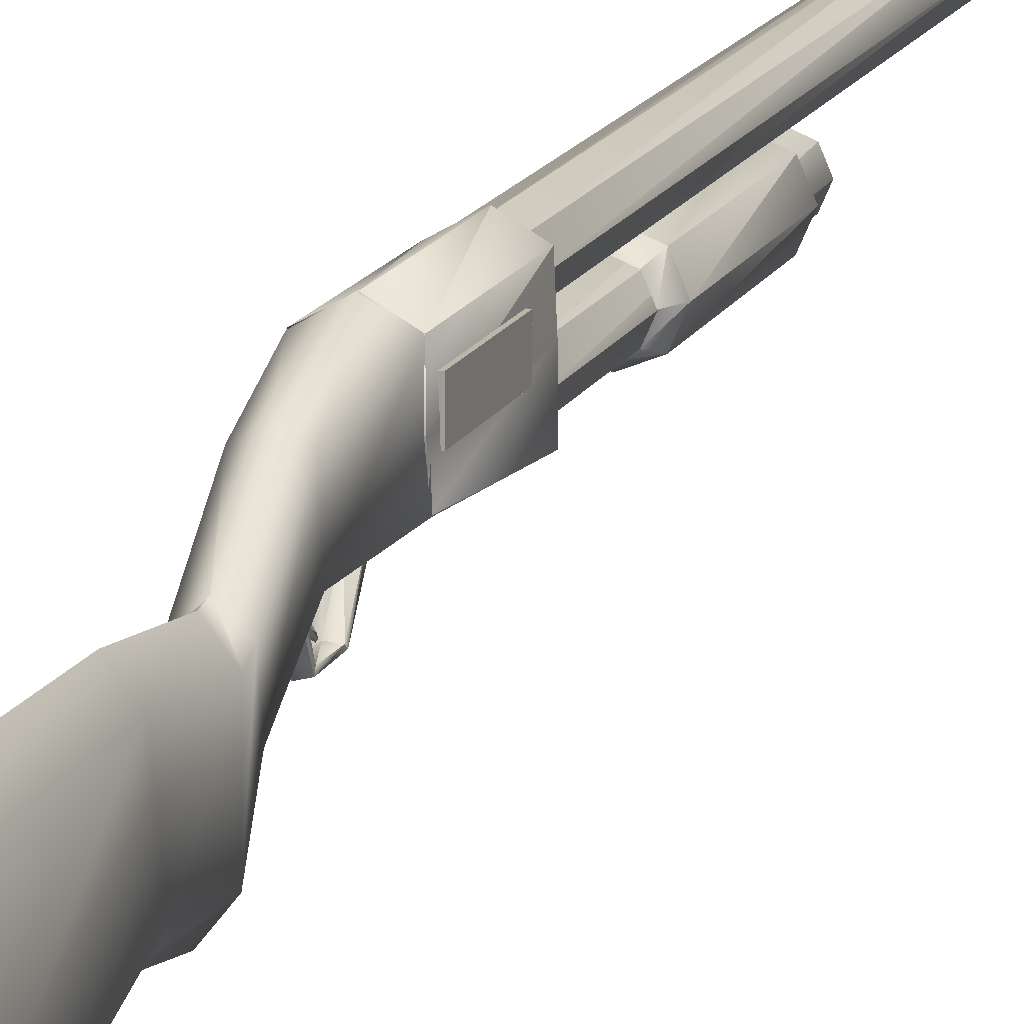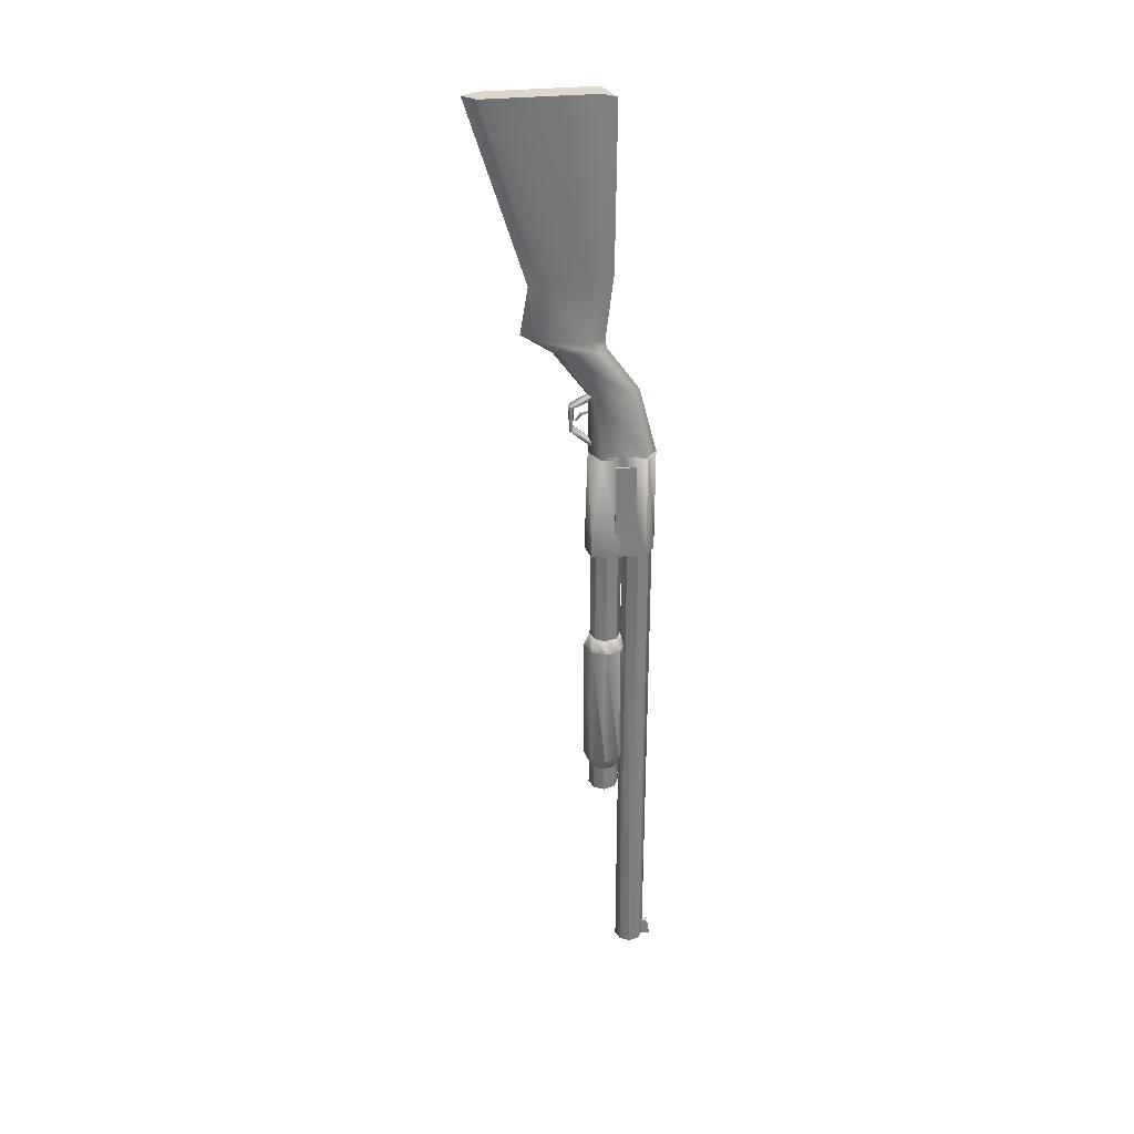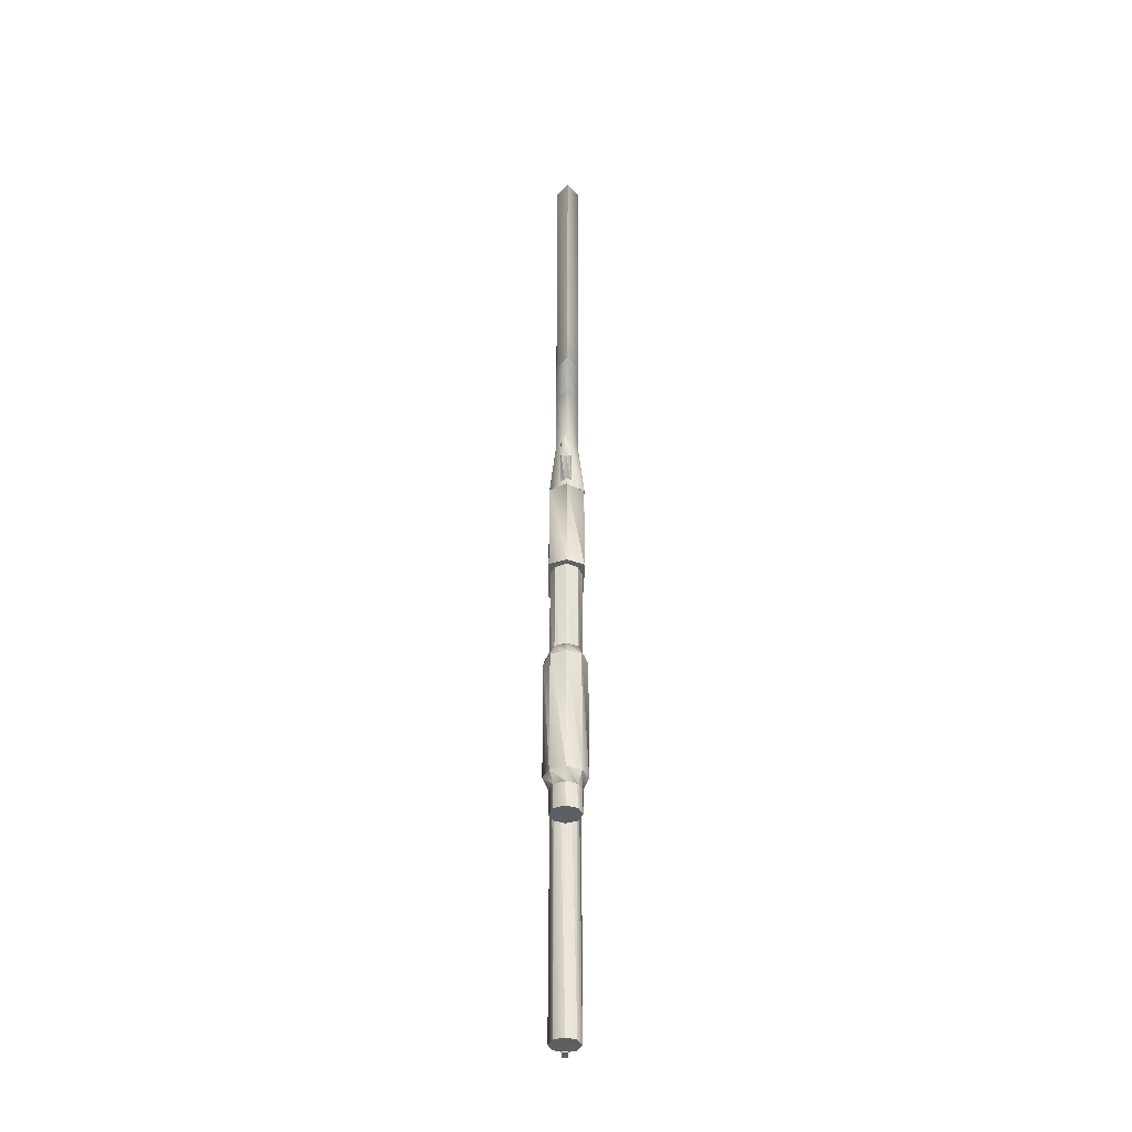
<metadata>
{"format":"obj","ext":"obj","renderer":"f3d","projection":"perspective","resolution":1024,"background":"white","views":[{"elev":14.1,"azim":17.3,"up":"+Y"},{"elev":30.7,"azim":86.3,"up":"+Z"},{"elev":-39.6,"azim":-0.3,"up":"+Z"}]}
</metadata>
<code>
v -0.1811 21.8 8.862
v -1.712 20.91 8.878
v -0.1654 20.38 14.35
v -1.119 19.8 14.28
v -1.665 17.26 8.956
v -1.087 16.93 14
v -0.1654 16.34 8.956
v -0.1342 16.35 13.92
v 1.381 17.26 8.94
v 0.8033 16.93 14
v 1.241 21.01 8.878
v 0.7721 19.8 14.27
v -0.1498 17.77 17.91
v -1.119 16.88 17.91
v -1.072 14.74 17.64
v -0.1186 13.54 17.66
v 0.8033 14.74 17.64
v 0.7721 16.88 17.91
v -0.1498 17.65 18.67
v -1.119 16.51 18.71
v -1.072 12.27 19.05
v -0.1186 11.07 19.19
v 0.8189 12.27 19.05
v 0.7721 16.51 18.71
v -0.1498 18.27 23.97
v -1.103 17.13 24
v -1.072 12.87 23.08
v -0.1186 11.73 23.11
v 0.8189 12.87 23.08
v 0.7877 17.13 24
v -0.1186 18.38 37.5
v -1.072 17.16 38.05
v -1.04 8.241 37.82
v -0.1186 7.07 37.8
v 0.8502 8.241 37.82
v 0.8189 17.16 38.03
v -0.1811 18.87 9.143
v -1.712 20.91 8.878
v -0.1811 21.8 8.862
v -1.665 17.26 8.956
v -0.1654 16.34 8.956
v 1.381 17.26 8.94
v 1.241 21.01 8.878
v -0.1186 17.09 38.03
v -0.1186 18.38 37.5
v -1.072 17.16 38.05
v -1.04 8.241 37.82
v -0.1186 7.07 37.8
v 0.8502 8.241 37.82
v 0.8189 17.16 38.03
v -0.2279 19.13 -21.43
v -1.197 18.77 -21.43
v -0.2279 19.63 -20.33
v -1.197 18.77 -21.43
v -1.525 19.12 -20.33
v -1.603 17.88 -21.43
v -1.525 19.12 -20.33
v -1.603 17.88 -21.43
v -2.072 17.88 -20.33
v -1.197 16.98 -21.43
v -2.072 17.88 -20.33
v -1.197 16.98 -21.43
v -1.525 16.63 -20.33
v -0.2279 16.62 -21.43
v -1.525 16.63 -20.33
v -0.2279 16.62 -21.43
v -0.2279 16.12 -20.33
v 0.7096 16.98 -21.43
v -0.2279 16.12 -20.33
v 0.7096 16.98 -21.43
v 1.038 16.63 -20.34
v 1.1 17.88 -21.43
v 1.038 16.63 -20.34
v 1.1 17.88 -21.43
v 1.585 17.88 -20.34
v 0.7096 18.77 -21.43
v 1.585 17.88 -20.34
v 0.7096 18.77 -21.43
v 1.038 19.12 -20.34
v -0.2279 19.13 -21.43
v 1.038 19.12 -20.34
v -0.2279 19.63 -20.33
v -0.2279 19.63 -20.33
v -0.2123 19.63 -9.247
v -1.525 19.12 -20.33
v -1.509 19.12 -9.247
v -1.509 19.12 -9.247
v -2.072 17.88 -20.33
v -2.056 17.88 -9.247
v -2.056 17.88 -9.247
v -1.525 16.63 -20.33
v -1.509 16.63 -9.247
v -1.509 16.63 -9.247
v -0.2279 16.12 -20.33
v -0.2123 16.12 -9.247
v -0.2123 16.12 -9.247
v 1.038 16.63 -20.34
v 1.053 16.63 -9.247
v 1.053 16.63 -9.247
v 1.585 17.88 -20.34
v 1.6 17.88 -9.247
v 1.6 17.88 -9.247
v 1.038 19.12 -20.34
v 1.053 19.12 -9.247
v 1.053 19.12 -9.247
v -0.2123 19.63 -9.247
v -0.2123 19.63 -9.247
v -0.2123 19.16 -8.154
v -1.509 19.12 -9.247
v -1.165 18.79 -8.154
v -1.165 18.79 -8.154
v -2.056 17.88 -9.247
v -1.572 17.88 -8.154
v -1.572 17.88 -8.154
v -1.509 16.63 -9.247
v -1.165 16.96 -8.154
v -1.165 16.96 -8.154
v -0.2123 16.12 -9.247
v -0.2123 16.59 -8.154
v -0.2123 16.59 -8.154
v 1.053 16.63 -9.247
v 0.7252 16.96 -8.154
v 0.7252 16.96 -8.154
v 1.6 17.88 -9.247
v 1.116 17.88 -8.154
v 1.116 17.88 -8.154
v 1.053 19.12 -9.247
v 0.7252 18.79 -8.154
v 0.7252 18.79 -8.154
v -0.2123 19.16 -8.154
v -0.2279 17.88 -21.43
v -0.2279 19.13 -21.43
v -1.197 18.77 -21.43
v -1.603 17.88 -21.43
v -1.197 16.98 -21.43
v -0.2279 16.62 -21.43
v 0.7096 16.98 -21.43
v 1.1 17.88 -21.43
v 0.7096 18.77 -21.43
v -0.2123 17.88 -8.154
v -0.1811 21.8 0.034
v -1.712 20.94 0.04963
v -0.1654 21.8 8.94
v -1.712 20.94 0.04963
v -1.697 20.94 8.94
v -1.681 19.01 0.0965
v -1.697 20.94 8.94
v -1.665 18.98 9.175
v -1.665 16.55 0.0965
v -1.665 16.55 0.0965
v -1.65 17.24 9.003
v -0.1811 16.1 0.2371
v -1.65 17.24 9.003
v -0.1811 16.1 0.2371
v -0.1654 16.34 9.003
v 1.335 16.6 0.0965
v -0.1654 16.34 9.003
v 1.335 16.6 0.0965
v 1.35 17.27 9.003
v 1.319 19.01 0.0965
v 1.35 17.27 9.003
v 1.319 19.01 0.0965
v 1.335 18.98 9.175
v 1.21 21.02 0.034
v 1.335 18.98 9.175
v 1.21 21.02 0.034
v 1.241 21.02 8.94
v -0.1811 21.8 0.034
v 1.241 21.02 8.94
v -0.1654 21.8 8.94
v -0.1811 19.01 0.0965
v -0.1811 21.8 0.034
v -1.712 20.94 0.04963
v -1.681 19.01 0.0965
v -1.665 16.55 0.0965
v -0.1811 16.1 0.2371
v 1.335 16.6 0.0965
v 1.319 19.01 0.0965
v 1.21 21.02 0.034
v -0.1654 18.98 9.175
v -0.2592 21.65 -41.29
v -1.15 21.29 -41.28
v -0.1811 21.65 1.128
v -1.15 21.29 -41.28
v -1.072 21.29 1.143
v -1.525 20.41 -41.28
v -1.072 21.29 1.143
v -1.525 20.41 -41.28
v -1.447 20.41 1.143
v -1.15 19.54 -41.28
v -1.447 20.41 1.143
v -1.15 19.54 -41.28
v -1.072 19.54 1.143
v -0.2592 19.18 -41.29
v -1.072 19.54 1.143
v -0.2592 19.18 -41.29
v -0.1811 19.18 1.128
v 0.6002 19.54 -41.29
v -0.1811 19.18 1.128
v 0.6002 19.54 -41.29
v 0.6783 19.54 1.128
v 0.9752 20.41 -41.29
v 0.6783 19.54 1.128
v 0.9752 20.41 -41.29
v 1.053 20.41 1.128
v 0.6002 21.29 -41.29
v 1.053 20.41 1.128
v 0.6002 21.29 -41.29
v 0.6783 21.29 1.128
v -0.2592 21.65 -41.29
v 0.6783 21.29 1.128
v -0.1811 21.65 1.128
v -0.2279 19.15 -23.61
v -1.197 18.77 -23.61
v -0.1811 19.15 1.097
v -1.197 18.77 -23.61
v -1.15 18.77 1.097
v -1.587 17.87 -23.61
v -1.15 18.77 1.097
v -1.587 17.87 -23.61
v -1.54 17.87 1.096
v -1.197 16.98 -23.61
v -1.54 17.87 1.096
v -1.197 16.98 -23.61
v -1.15 16.98 1.096
v -0.2279 16.6 -23.61
v -1.15 16.98 1.096
v -0.2279 16.6 -23.61
v -0.1811 16.6 1.096
v 0.7096 16.98 -23.61
v -0.1811 16.6 1.096
v 0.7096 16.98 -23.61
v 0.7564 16.98 1.096
v 1.1 17.87 -23.61
v 0.7564 16.98 1.096
v 1.1 17.87 -23.61
v 1.147 17.87 1.096
v 0.7096 18.77 -23.61
v 1.147 17.87 1.096
v 0.7096 18.77 -23.61
v 0.7564 18.77 1.097
v -0.2279 19.15 -23.61
v 0.7564 18.77 1.097
v -0.1811 19.15 1.097
v -0.04045 18.77 -23.29
v -0.6029 18.77 -23.29
v -0.04045 19.54 -23.29
v -0.6029 18.77 -23.29
v -0.6029 19.54 -23.29
v -0.6029 18.77 -22.78
v -0.02482 18.77 -22.78
v -0.6029 19.54 -22.78
v -0.02482 18.77 -22.78
v -0.02482 19.54 -22.78
v -0.6029 19.54 -22.78
v -0.02482 19.54 -22.78
v -0.6029 19.54 -22.78
v -0.6029 18.77 -23.29
v -0.04045 18.77 -23.29
v -0.2904 20.34 -41.25
v -1.15 21.29 -41.28
v -0.2592 21.65 -41.29
v -1.525 20.41 -41.28
v -1.15 21.29 -41.28
v -1.15 19.54 -41.28
v -1.525 20.41 -41.28
v -0.2592 19.18 -41.29
v -1.15 19.54 -41.28
v 0.6002 19.54 -41.29
v -0.2592 19.18 -41.29
v 0.9752 20.41 -41.29
v 0.6002 19.54 -41.29
v 0.6002 21.29 -41.29
v 0.9752 20.41 -41.29
v 0.6002 21.29 -41.29
v -0.1811 20.38 1.175
v -0.1811 21.65 1.128
v -1.072 21.29 1.143
v -1.072 21.29 1.143
v -1.447 20.41 1.143
v -1.447 20.41 1.143
v -1.072 19.54 1.143
v -1.072 19.54 1.143
v -0.1811 19.18 1.128
v -0.1811 19.18 1.128
v 0.6783 19.54 1.128
v 0.6783 19.54 1.128
v 1.053 20.41 1.128
v 1.053 20.41 1.128
v 0.6783 21.29 1.128
v 0.6783 21.29 1.128
v -0.1811 21.65 1.128
v -0.1967 17.96 -23.58
v -1.197 18.77 -23.61
v -0.2279 19.15 -23.61
v -1.587 17.87 -23.61
v -1.197 18.77 -23.61
v -1.197 16.98 -23.61
v -1.587 17.87 -23.61
v -0.2279 16.6 -23.61
v -1.197 16.98 -23.61
v 0.7096 16.98 -23.61
v -0.2279 16.6 -23.61
v 1.1 17.87 -23.61
v 0.7096 16.98 -23.61
v 0.7096 18.77 -23.61
v 1.1 17.87 -23.61
v -0.2279 19.15 -23.61
v 0.7096 18.77 -23.61
v -0.1811 17.84 1.143
v -0.1811 19.15 1.097
v -1.15 18.77 1.097
v -1.15 18.77 1.097
v -1.54 17.87 1.096
v -1.54 17.87 1.096
v -1.15 16.98 1.096
v -1.15 16.98 1.096
v -0.1811 16.6 1.096
v -0.1811 16.6 1.096
v 0.7564 16.98 1.096
v 0.7564 16.98 1.096
v 1.147 17.87 1.096
v 1.147 17.87 1.096
v 0.7564 18.77 1.097
v 0.7564 18.77 1.097
v -0.1811 19.15 1.097
v -0.5092 21.46 -41.34
v -0.5092 21.46 -39.81
v -0.5092 22.32 -41.34
v -0.5092 22.09 -39.92
v -0.02482 21.46 -39.81
v -0.02482 21.46 -41.34
v -0.02482 22.09 -39.92
v -0.02482 22.32 -41.34
v -0.02482 22.09 -39.92
v -0.02482 22.32 -41.34
v -0.5092 21.46 -39.81
v -0.5092 21.46 -41.34
v -0.1811 16.94 14.41
v -0.6654 17.07 14.28
v -0.1811 14.79 13.08
v -0.6654 17.07 14.28
v -0.6654 14.9 13.05
v -0.6654 17.3 14
v -0.6654 14.9 13.05
v -0.6654 17.3 14
v -0.6654 15.12 12.97
v -0.1811 17.43 13.86
v -0.6654 15.12 12.97
v -0.1811 17.43 13.86
v -0.1811 15.23 12.92
v 0.2564 17.3 14
v -0.1811 15.23 12.92
v 0.2564 17.3 14
v 0.2564 15.12 12.96
v 0.2564 17.07 14.27
v 0.2564 15.12 12.96
v 0.2564 17.07 14.27
v 0.2564 14.9 13.05
v -0.1811 16.94 14.41
v 0.2564 14.9 13.05
v -0.1811 14.79 13.08
v -0.1811 14.79 13.08
v -0.1967 14.85 10.86
v -0.6654 14.9 13.05
v -0.6654 14.93 10.96
v -0.6654 14.93 10.96
v -0.6654 15.12 12.97
v -0.6654 15.09 11.17
v -0.6654 15.09 11.17
v -0.1811 15.23 12.92
v -0.1967 15.15 11.27
v -0.1967 15.15 11.27
v 0.2564 15.12 12.96
v 0.2564 15.09 11.16
v 0.2564 15.09 11.16
v 0.2564 14.9 13.05
v 0.2564 14.93 10.96
v 0.2564 14.93 10.96
v -0.1967 14.85 10.86
v -0.1967 14.85 10.86
v -0.1967 17.04 9.065
v -0.6654 14.93 10.96
v -0.6654 17.02 9.253
v -0.6654 17.02 9.253
v -0.6654 15.09 11.17
v -0.6654 16.99 9.643
v -0.6654 16.99 9.643
v -0.1967 15.15 11.27
v -0.1967 16.98 9.846
v -0.1967 16.98 9.846
v 0.2564 15.09 11.16
v 0.2564 16.99 9.643
v 0.2564 16.99 9.643
v 0.2564 14.93 10.96
v 0.2564 17.02 9.253
v 0.2564 17.02 9.253
v -0.1967 17.04 9.065
v -0.1811 15.51 11.77
v -0.2748 15.43 11.75
v -0.1811 15.93 12.27
v -0.2748 15.43 11.75
v -0.2748 15.87 12.32
v -0.2748 15.29 11.72
v -0.2748 15.87 12.32
v -0.2748 15.29 11.72
v -0.2748 15.76 12.41
v -0.1811 15.21 11.69
v -0.2748 15.76 12.41
v -0.1811 15.21 11.69
v -0.1811 15.69 12.46
v -0.1186 15.29 11.72
v -0.1811 15.69 12.46
v -0.1186 15.29 11.72
v -0.1186 15.76 12.41
v -0.1186 15.43 11.75
v -0.1186 15.76 12.41
v -0.1186 15.43 11.75
v -0.1186 15.87 12.32
v -0.1811 15.51 11.77
v -0.1186 15.87 12.32
v -0.1811 15.93 12.27
v -0.1811 15.93 12.27
v -0.1811 17.07 12.52
v -0.2748 15.87 12.32
v -0.2748 17.04 12.58
v -0.2748 17.04 12.58
v -0.2748 15.76 12.41
v -0.2748 16.99 12.72
v -0.2748 16.99 12.72
v -0.1811 15.69 12.46
v -0.1811 16.96 12.8
v -0.1811 16.96 12.8
v -0.1186 15.76 12.41
v -0.1186 16.99 12.72
v -0.1186 16.99 12.72
v -0.1186 15.87 12.32
v -0.1186 17.04 12.58
v -0.1186 17.04 12.58
v -0.1811 17.07 12.52
v -0.1811 15.37 11.74
v -0.1811 15.51 11.77
v -0.2748 15.43 11.75
v -0.2748 15.29 11.72
v -0.1811 15.21 11.69
v -0.1186 15.29 11.72
v -0.1186 15.43 11.75
v -0.1811 17.01 12.66
v 1.413 18.46 2.206
v 0.7096 18.46 2.206
v 1.413 20.12 2.206
v 0.7096 20.12 2.206
v 0.7096 18.46 8.253
v 1.428 18.46 8.253
v 0.7096 20.12 8.253
v 1.428 20.12 8.253
v 0.7096 20.12 8.253
v 1.428 20.12 8.253
v 0.7096 18.46 2.206
v 1.413 18.46 2.206
o
g
f 1 2 3
f 2 4 3
f 2 5 4
f 5 6 4
f 5 7 6
f 7 8 6
f 7 9 8
f 9 10 8
f 9 11 10
f 11 12 10
f 11 1 12
f 1 3 12
f 3 4 13
f 4 14 13
f 4 6 14
f 6 15 14
f 6 8 15
f 8 16 15
f 8 10 16
f 10 17 16
f 10 12 17
f 12 18 17
f 12 3 18
f 3 13 18
f 13 14 19
f 14 20 19
f 14 15 20
f 15 21 20
f 15 16 21
f 16 22 21
f 16 17 22
f 17 23 22
f 17 18 23
f 18 24 23
f 18 13 24
f 13 19 24
f 19 20 25
f 20 26 25
f 20 21 26
f 21 27 26
f 21 22 27
f 22 28 27
f 22 23 28
f 23 29 28
f 23 24 29
f 24 30 29
f 24 19 30
f 19 25 30
f 25 26 31
f 26 32 31
f 26 27 32
f 27 33 32
f 27 28 33
f 28 34 33
f 28 29 34
f 29 35 34
f 29 30 35
f 30 36 35
f 30 25 36
f 25 31 36
f 37 38 39
f 37 40 38
f 37 41 40
f 37 42 41
f 37 43 42
f 37 39 43
f 44 45 46
f 44 46 47
f 44 47 48
f 44 48 49
f 44 49 50
f 44 50 45
o 2
g 2
f 51 52 53
f 54 55 53
f 54 56 57
f 58 59 57
f 58 60 61
f 62 63 61
f 62 64 65
f 66 67 65
f 66 68 69
f 70 71 69
f 70 72 73
f 74 75 73
f 74 76 77
f 78 79 77
f 78 80 81
f 51 82 81
f 83 55 84
f 85 86 84
f 85 59 87
f 88 89 87
f 88 63 90
f 91 92 90
f 91 67 93
f 94 95 93
f 94 71 96
f 97 98 96
f 97 75 99
f 100 101 99
f 100 79 102
f 103 104 102
f 103 82 105
f 83 106 105
f 107 86 108
f 109 110 108
f 109 89 111
f 112 113 111
f 112 92 114
f 115 116 114
f 115 95 117
f 118 119 117
f 118 98 120
f 121 122 120
f 121 101 123
f 124 125 123
f 124 104 126
f 127 128 126
f 127 106 129
f 107 130 129
f 131 52 132
f 131 56 133
f 131 60 134
f 131 64 135
f 131 68 136
f 131 72 137
f 131 76 138
f 131 80 139
f 140 130 111
f 140 110 114
f 140 113 117
f 140 116 120
f 140 119 123
f 140 122 126
f 140 125 129
f 140 128 108
o 3
g 3
f 141 142 143
f 144 145 143
f 144 146 147
f 146 148 147
f 146 149 148
f 150 151 148
f 150 152 153
f 154 155 153
f 154 156 157
f 158 159 157
f 158 160 161
f 162 163 161
f 162 164 165
f 166 167 165
f 166 168 169
f 141 170 169
f 171 142 172
f 171 146 173
f 171 149 174
f 171 152 175
f 171 156 176
f 171 160 177
f 171 164 178
f 171 168 179
f 180 170 147
f 180 145 148
f 180 148 153
f 180 151 157
f 180 155 161
f 180 159 165
f 180 163 169
f 180 167 143
o 4
g 4
f 181 182 183
f 184 185 183
f 184 186 187
f 188 189 187
f 188 190 191
f 192 193 191
f 192 194 195
f 196 197 195
f 196 198 199
f 200 201 199
f 200 202 203
f 204 205 203
f 204 206 207
f 208 209 207
f 208 210 211
f 181 212 211
f 213 214 215
f 216 217 215
f 216 218 219
f 220 221 219
f 220 222 223
f 224 225 223
f 224 226 227
f 228 229 227
f 228 230 231
f 232 233 231
f 232 234 235
f 236 237 235
f 236 238 239
f 240 241 239
f 240 242 243
f 213 244 243
o 5
g 5
f 245 246 247
f 248 249 247
f 250 251 252
f 253 254 252
f 247 251 245
f 247 254 253
f 252 246 250
f 252 249 248
f 247 255 256
f 247 249 257
f 258 251 250
f 258 259 253
f 260 261 262
f 260 263 264
f 260 265 266
f 260 267 268
f 260 269 270
f 260 271 272
f 260 273 274
f 260 262 275
f 276 277 278
f 276 279 280
f 276 281 282
f 276 283 284
f 276 285 286
f 276 287 288
f 276 289 290
f 276 291 292
f 293 294 295
f 293 296 297
f 293 298 299
f 293 300 301
f 293 302 303
f 293 304 305
f 293 306 307
f 293 308 309
f 310 311 312
f 310 313 314
f 310 315 316
f 310 317 318
f 310 319 320
f 310 321 322
f 310 323 324
f 310 325 326
f 327 328 329
f 328 330 329
f 331 332 333
f 332 334 333
f 329 332 327
f 329 334 332
f 333 328 331
f 333 330 328
f 329 335 336
f 329 330 335
f 337 332 331
f 337 338 332
f 339 340 341
f 342 343 341
f 342 344 345
f 346 347 345
f 346 348 349
f 350 351 349
f 350 352 353
f 354 355 353
f 354 356 357
f 358 359 357
f 358 360 361
f 339 362 361
f 363 343 364
f 365 366 364
f 365 347 367
f 368 369 367
f 368 351 370
f 371 372 370
f 371 355 373
f 374 375 373
f 374 359 376
f 377 378 376
f 377 362 379
f 363 380 379
f 381 366 382
f 383 384 382
f 383 369 385
f 386 387 385
f 386 372 388
f 389 390 388
f 389 375 391
f 392 393 391
f 392 378 394
f 395 396 394
f 395 380 397
f 381 398 397
f 399 400 401
f 402 403 401
f 402 404 405
f 406 407 405
f 406 408 409
f 410 411 409
f 410 412 413
f 414 415 413
f 414 416 417
f 418 419 417
f 418 420 421
f 399 422 421
f 423 403 424
f 425 426 424
f 425 407 427
f 428 429 427
f 428 411 430
f 431 432 430
f 431 415 433
f 434 435 433
f 434 419 436
f 437 438 436
f 437 422 439
f 423 440 439
f 441 400 442
f 441 404 443
f 441 408 444
f 441 412 445
f 441 416 446
f 441 420 447
f 448 440 427
f 448 426 430
f 448 429 433
f 448 432 436
f 448 435 439
f 448 438 424
f 449 450 451
f 450 452 451
f 453 454 455
f 454 456 455
f 451 454 449
f 451 456 454
f 451 457 458
f 451 452 457
f 459 454 453
f 459 460 454

</code>
